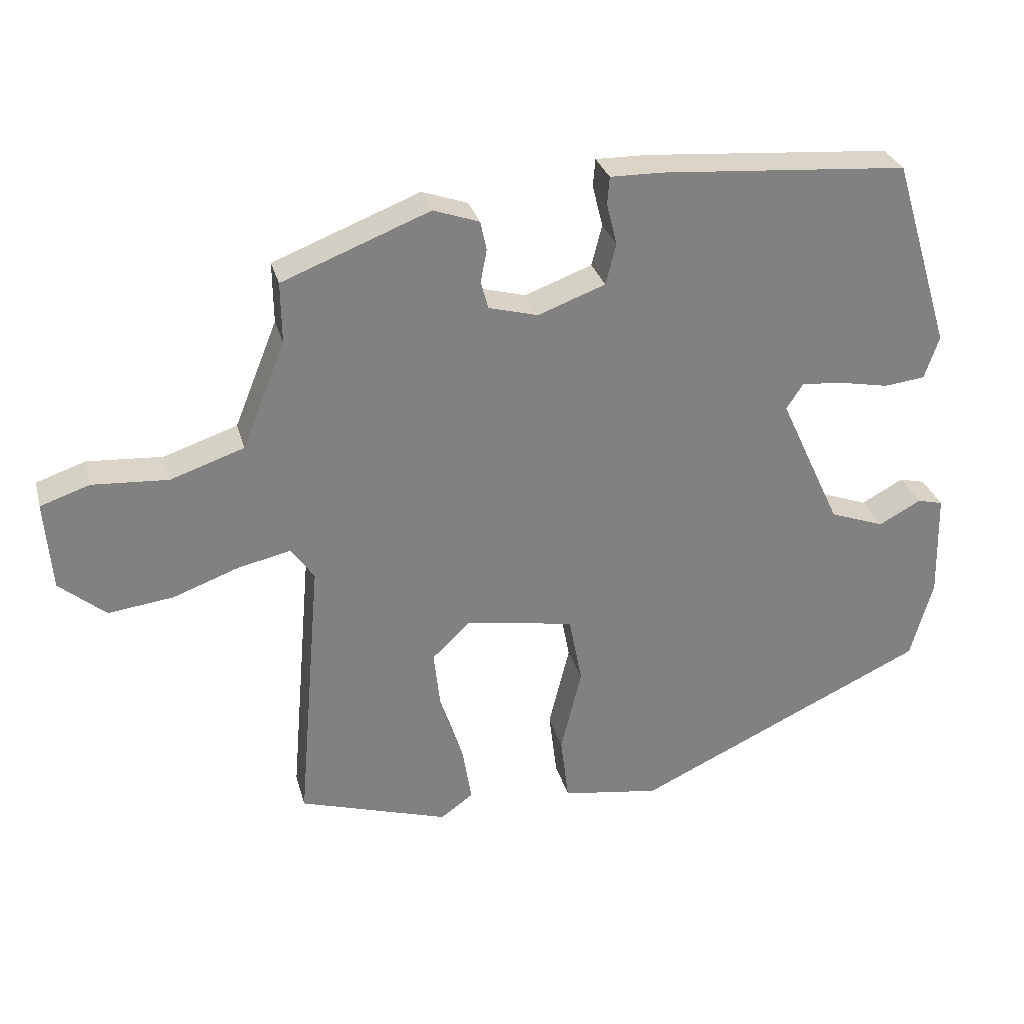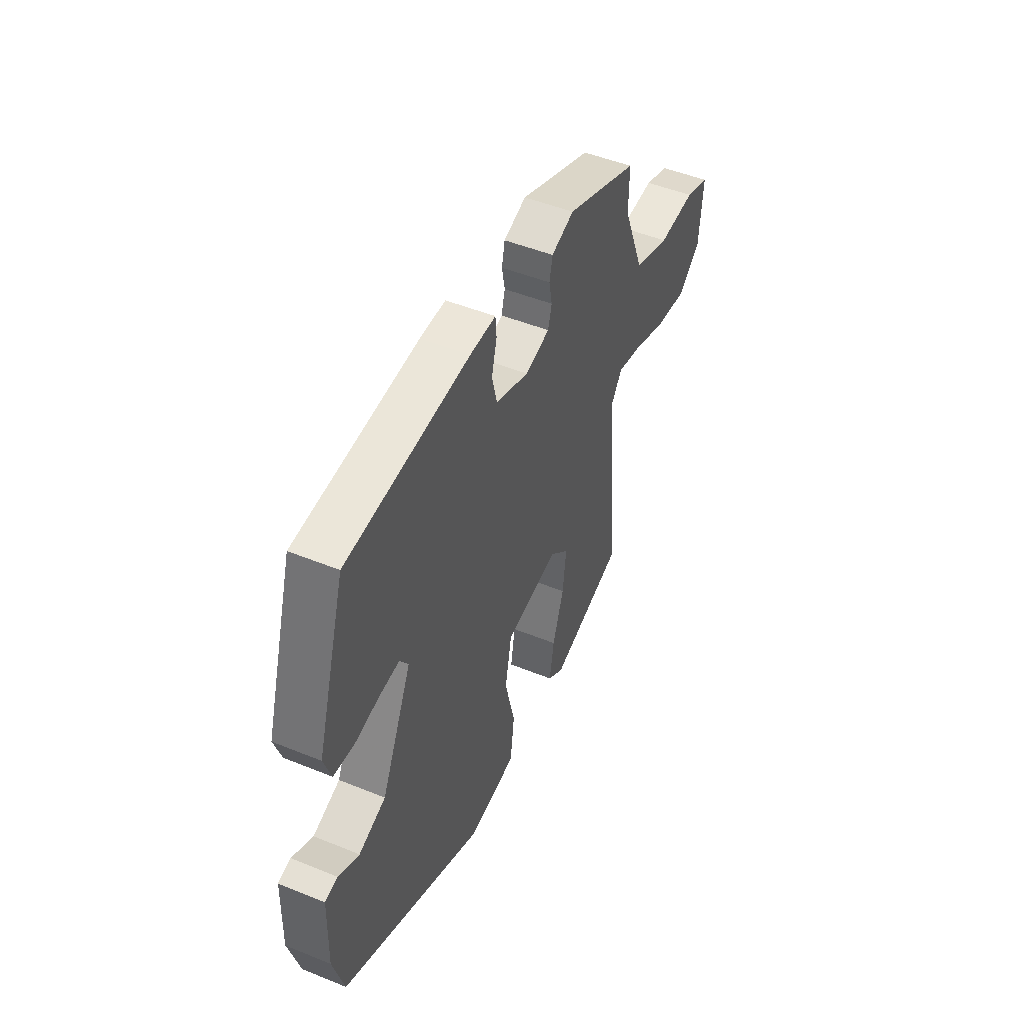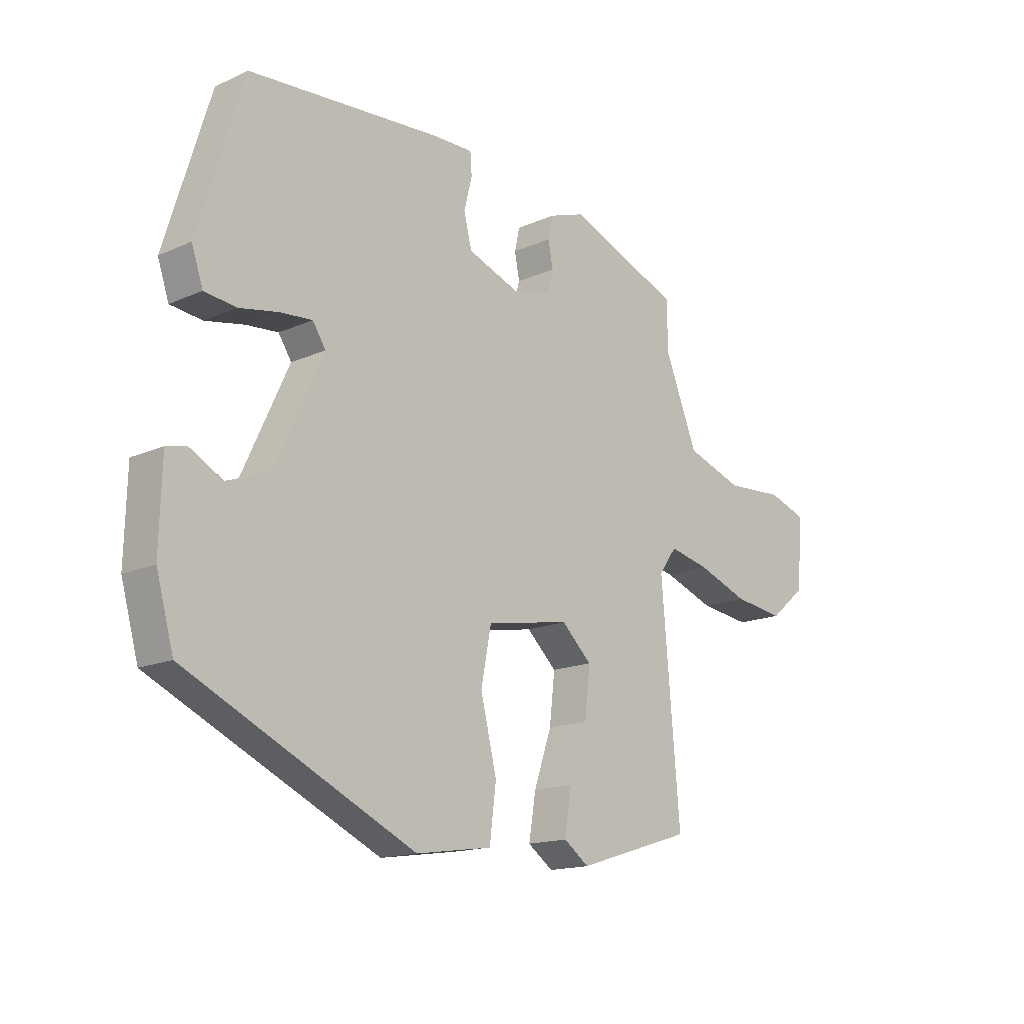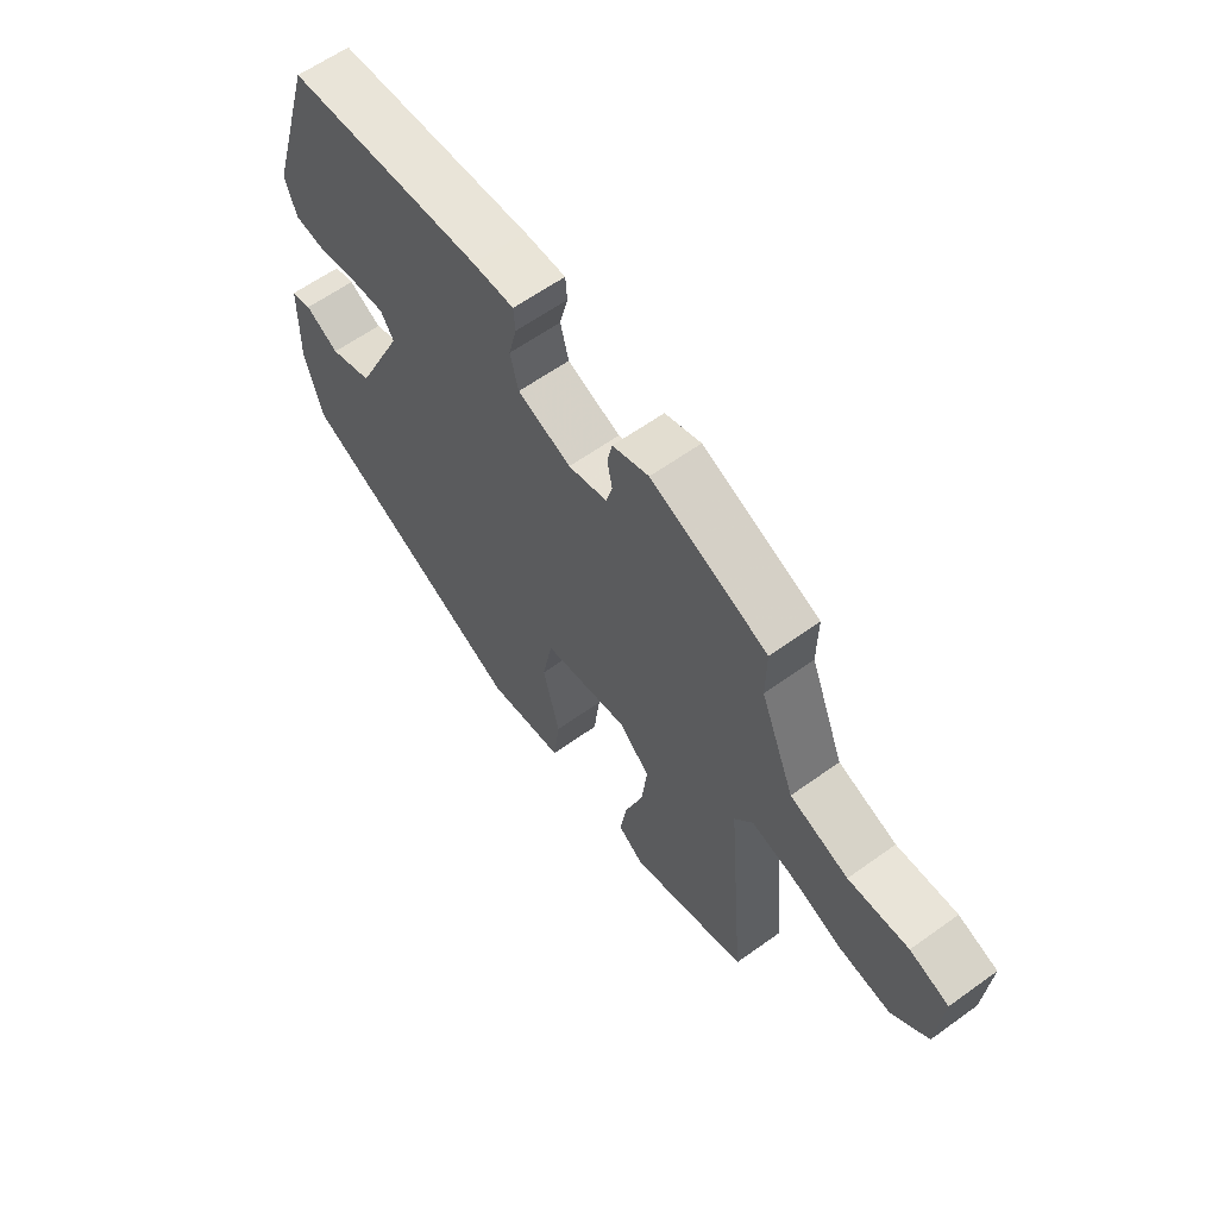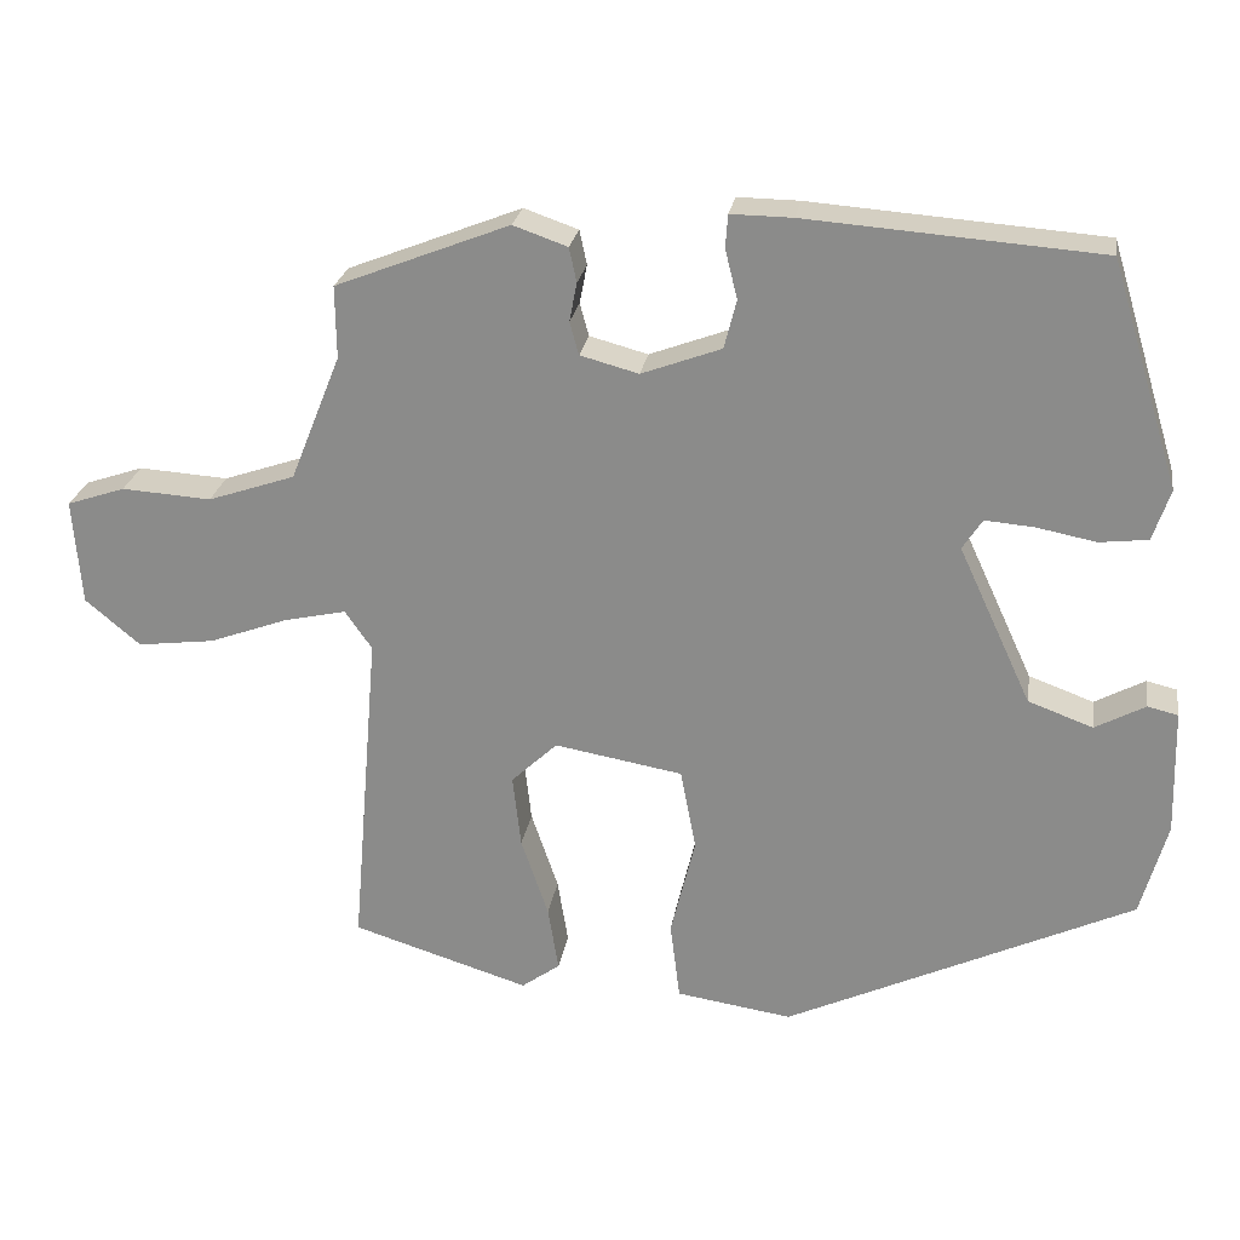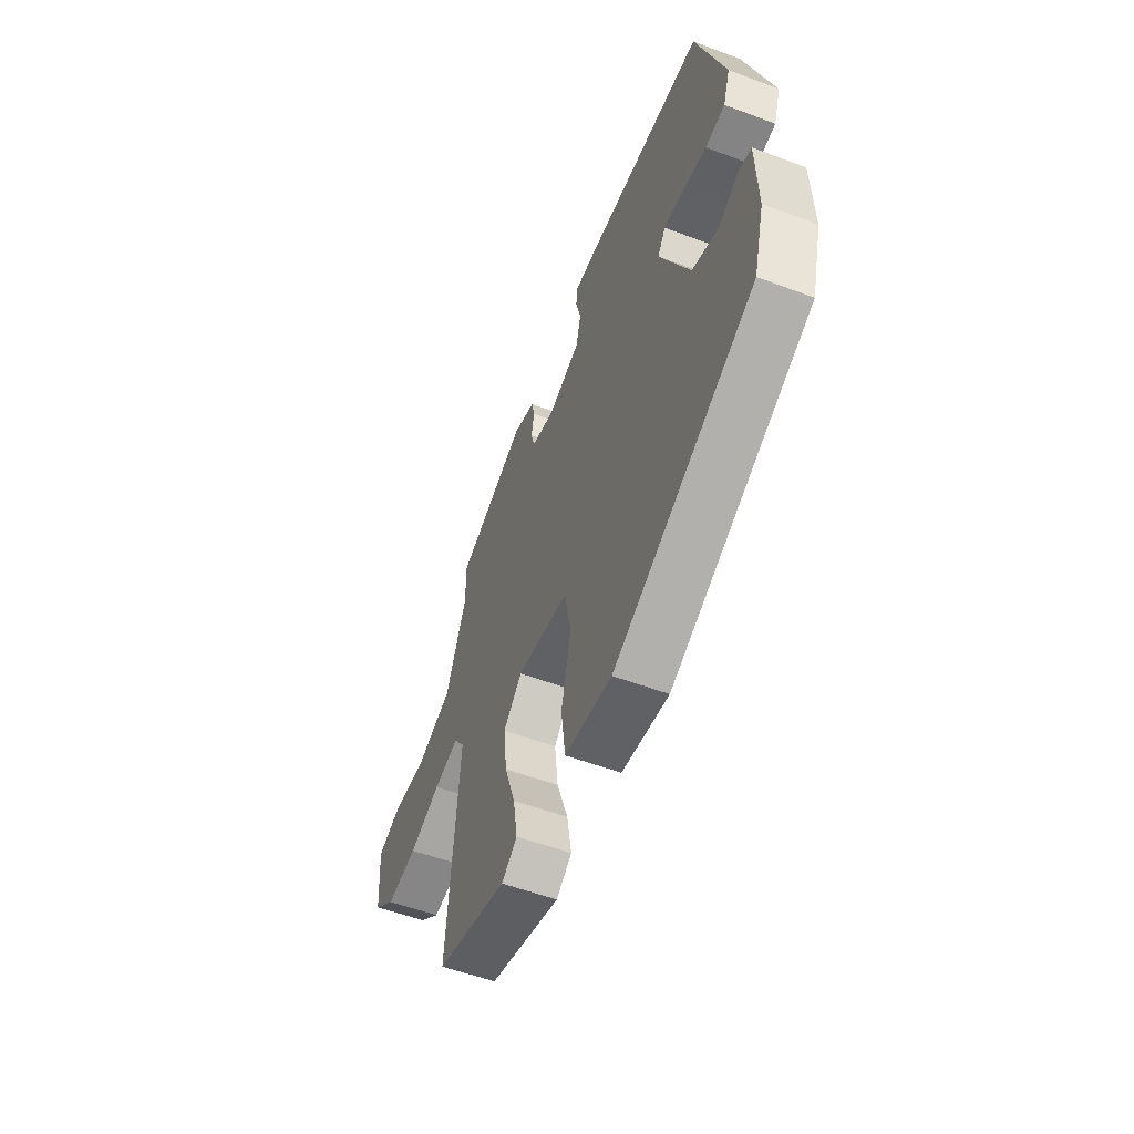
<metadata>
{"format":"obj","ext":"obj","renderer":"f3d","projection":"perspective","resolution":1024,"background":"white","views":[{"elev":29.6,"azim":-14.4,"up":"+Z"},{"elev":48.8,"azim":114.3,"up":"+Z"},{"elev":-15.7,"azim":133.0,"up":"+Z"},{"elev":61.1,"azim":-126.3,"up":"+Z"},{"elev":24.6,"azim":9.0,"up":"+Z"},{"elev":-55.0,"azim":68.4,"up":"+Z"}]}
</metadata>
<code>
v -0.485 0.07 -0.443
v -0.451 0.07 -0.041
v -0.484 0.07 0.006
v -0.56 0.07 -0.011
v -0.655 0.07 -0.046
v -0.749 0.07 -0.058
v -0.816 0.07 -0.002
v -0.826 0.07 0.127
v -0.755 0.07 0.151
v -0.646 0.07 0.144
v -0.54 0.07 0.18
v -0.478 0.07 0.334
v -0.479 0.07 0.422
v -0.267 0.07 0.505
v -0.201 0.07 0.482
v -0.192 0.07 0.44
v -0.201 0.07 0.393
v -0.19 0.07 0.353
v -0.119 0.07 0.334
v -0.022 0.07 0.37
v -0.007 0.07 0.429
v -0.022 0.07 0.489
v -0.019 0.07 0.529
v 0.056 0.07 0.528
v 0.413 0.07 0.501
v 0.497 0.07 0.227
v 0.476 0.07 0.165
v 0.417 0.07 0.158
v 0.345 0.07 0.172
v 0.285 0.07 0.177
v 0.261 0.07 0.14
v 0.35 0.07 -0.052
v 0.429 0.07 -0.081
v 0.49 0.07 -0.048
v 0.527 0.07 -0.057
v 0.531 0.07 -0.21
v 0.499 0.07 -0.325
v 0.076 0.07 -0.523
v -0.065 0.07 -0.502
v -0.077 0.07 -0.406
v -0.047 0.07 -0.283
v -0.066 0.07 -0.184
v -0.222 0.07 -0.157
v -0.278 0.07 -0.21
v -0.268 0.07 -0.299
v -0.235 0.07 -0.396
v -0.222 0.07 -0.476
v -0.269 0.07 -0.51
v -0.485 0 -0.443
v -0.451 0 -0.041
v -0.484 0 0.006
v -0.56 0 -0.011
v -0.655 0 -0.046
v -0.749 0 -0.058
v -0.816 0 -0.002
v -0.826 0 0.127
v -0.755 0 0.151
v -0.646 0 0.144
v -0.54 0 0.18
v -0.478 0 0.334
v -0.479 0 0.422
v -0.267 0 0.505
v -0.201 0 0.482
v -0.192 0 0.44
v -0.201 0 0.393
v -0.19 0 0.353
v -0.119 0 0.334
v -0.022 0 0.37
v -0.007 0 0.429
v -0.022 0 0.489
v -0.019 0 0.529
v 0.056 0 0.528
v 0.413 0 0.501
v 0.497 0 0.227
v 0.476 0 0.165
v 0.417 0 0.158
v 0.345 0 0.172
v 0.285 0 0.177
v 0.261 0 0.14
v 0.35 0 -0.052
v 0.429 0 -0.081
v 0.49 0 -0.048
v 0.527 0 -0.057
v 0.531 0 -0.21
v 0.499 0 -0.325
v 0.076 0 -0.523
v -0.065 0 -0.502
v -0.077 0 -0.406
v -0.047 0 -0.283
v -0.066 0 -0.184
v -0.222 0 -0.157
v -0.278 0 -0.21
v -0.268 0 -0.299
v -0.235 0 -0.396
v -0.222 0 -0.476
v -0.269 0 -0.51
f 45 46 47 48
f 44 45 48 1
f 38 39 40 41
f 38 41 42
f 37 38 42
f 36 37 42
f 33 34 35 36
f 32 33 36 42
f 31 32 42 43
f 26 27 28 29
f 26 29 30
f 25 26 30
f 21 22 23 24
f 20 21 24 25
f 19 20 25 30
f 14 15 16 17
f 12 13 14 17
f 11 12 17 18
f 7 8 9 10
f 7 10 11
f 4 5 6 7
f 3 4 7 11
f 2 3 11 18
f 44 1 2 18
f 19 30 31 43
f 18 19 43 44
f 96 95 94 93
f 49 96 93 92
f 89 88 87 86
f 90 89 86
f 90 86 85
f 90 85 84
f 84 83 82 81
f 90 84 81 80
f 91 90 80 79
f 77 76 75 74
f 78 77 74
f 78 74 73
f 72 71 70 69
f 73 72 69 68
f 78 73 68 67
f 65 64 63 62
f 65 62 61 60
f 66 65 60 59
f 58 57 56 55
f 59 58 55
f 55 54 53 52
f 59 55 52 51
f 66 59 51 50
f 66 50 49 92
f 91 79 78 67
f 92 91 67 66
f 1 49 50 2
f 2 50 51 3
f 3 51 52 4
f 4 52 53 5
f 5 53 54 6
f 6 54 55 7
f 7 55 56 8
f 8 56 57 9
f 9 57 58 10
f 10 58 59 11
f 11 59 60 12
f 12 60 61 13
f 13 61 62 14
f 14 62 63 15
f 15 63 64 16
f 16 64 65 17
f 17 65 66 18
f 18 66 67 19
f 19 67 68 20
f 20 68 69 21
f 21 69 70 22
f 22 70 71 23
f 23 71 72 24
f 24 72 73 25
f 25 73 74 26
f 26 74 75 27
f 27 75 76 28
f 28 76 77 29
f 29 77 78 30
f 30 78 79 31
f 31 79 80 32
f 32 80 81 33
f 33 81 82 34
f 34 82 83 35
f 35 83 84 36
f 36 84 85 37
f 37 85 86 38
f 38 86 87 39
f 39 87 88 40
f 40 88 89 41
f 41 89 90 42
f 42 90 91 43
f 43 91 92 44
f 44 92 93 45
f 45 93 94 46
f 46 94 95 47
f 47 95 96 48
f 48 96 49 1

</code>
